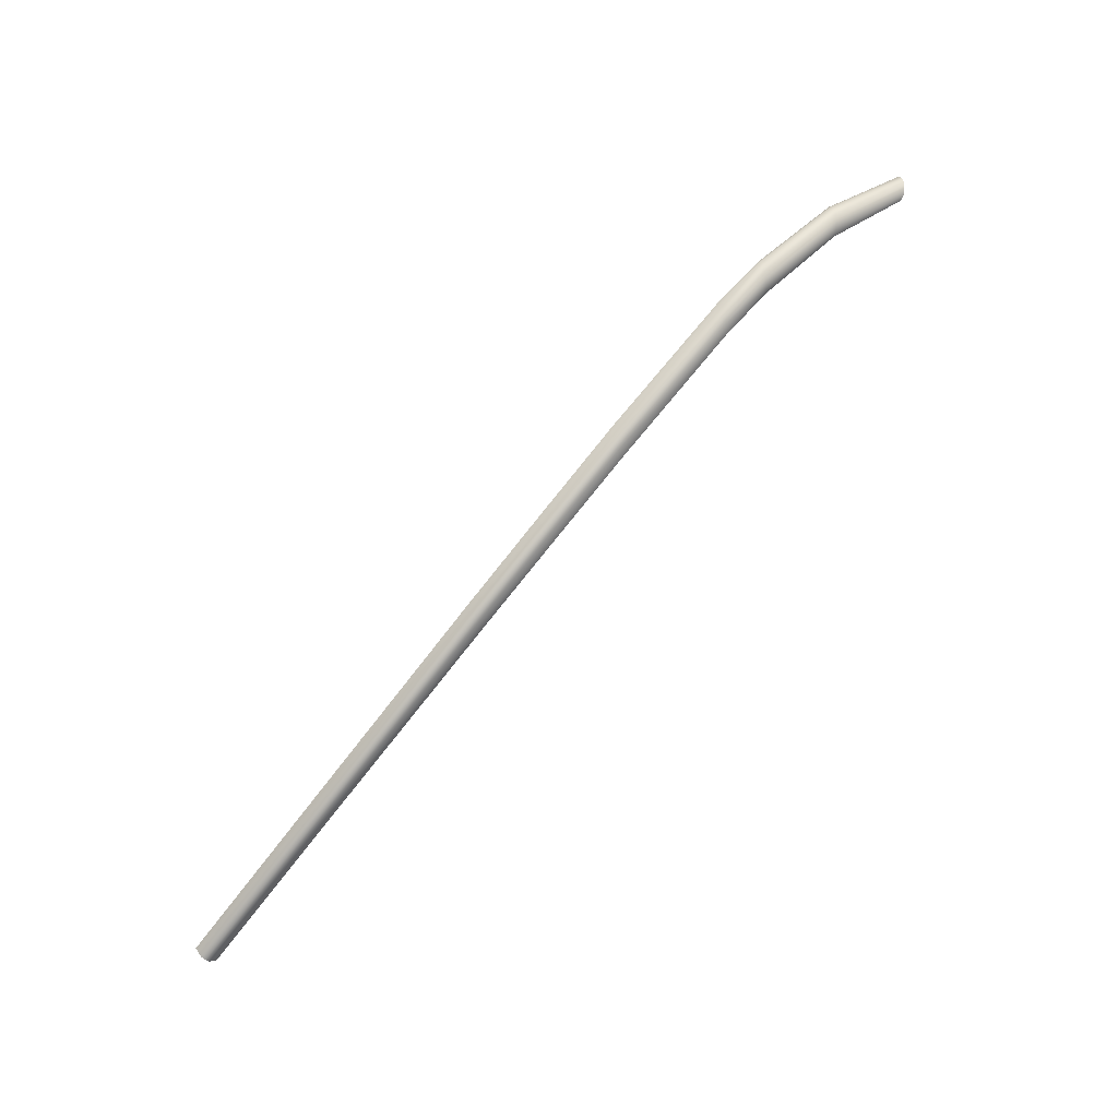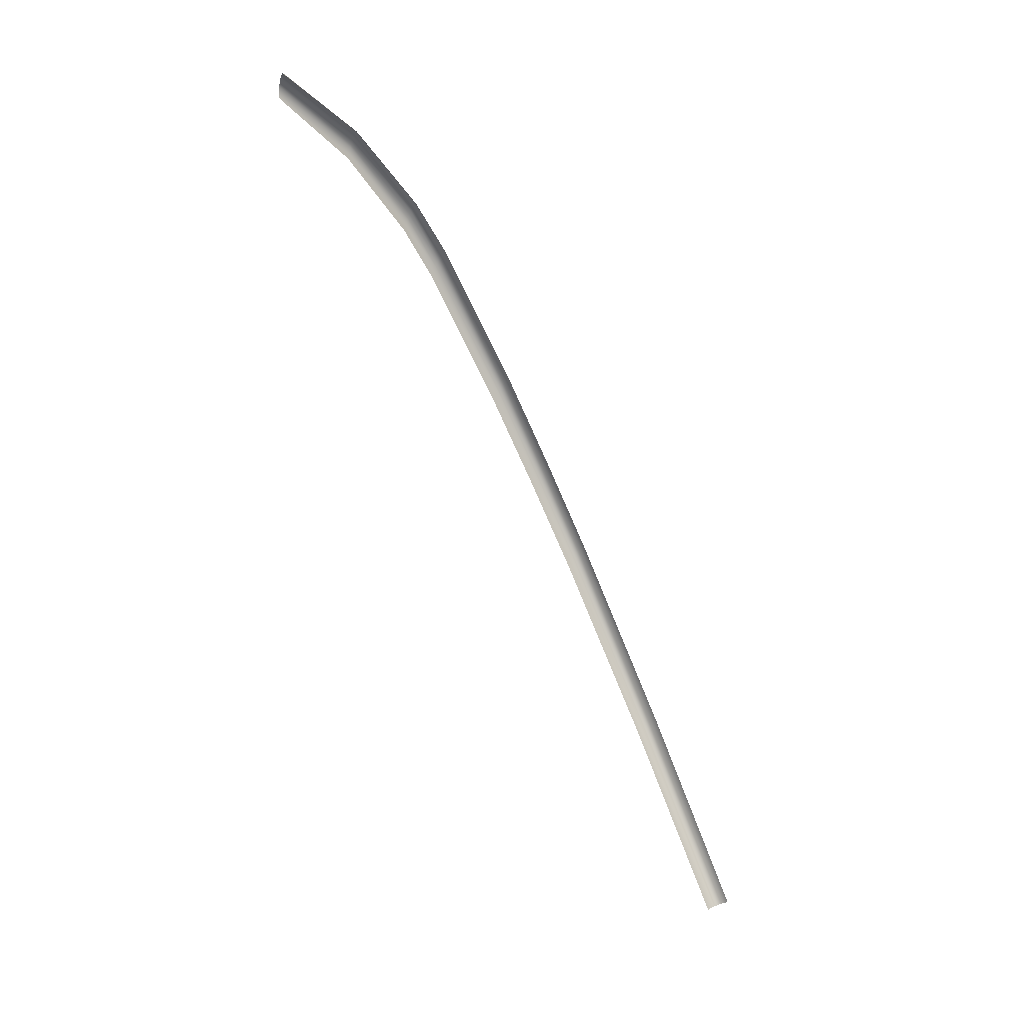
<metadata>
{"format":"obj","ext":"obj","renderer":"f3d","projection":"perspective","resolution":1024,"background":"white","views":[{"elev":-66.6,"azim":-127.3,"up":"+Z"},{"elev":79.7,"azim":69.0,"up":"+Z"}]}
</metadata>
<code>
o mesh8/mesh8-geometry#mesh8-geometry
v -0.2927 0.7863 -0.2659
v -0.3199 0.7746 -0.2441
v -0.3179 0.7732 -0.2448
v -0.2935 0.7871 -0.2655
v -0.3395 0.7562 -0.2208
v -0.2908 0.7846 -0.2661
v -0.3207 0.7752 -0.2434
v -0.2748 0.7906 -0.277
v -0.3415 0.7571 -0.2195
v -0.3375 0.7556 -0.221
v -0.316 0.7723 -0.2444
v -0.2942 0.7878 -0.2649
v -0.2762 0.7922 -0.2762
v -0.289 0.7836 -0.2654
v -0.2713 0.7877 -0.2762
v -0.3213 0.7759 -0.2427
v -0.3421 0.7575 -0.2187
v -0.2263 0.7991 -0.3008
v -0.2251 0.7974 -0.3013
v -0.2949 0.7886 -0.2642
v -0.2273 0.8009 -0.2997
v -0.2223 0.7944 -0.2997
v -0.3219 0.7765 -0.2418
v -0.3426 0.758 -0.2178
v -0.2774 0.7939 -0.2748
v -0.1909 0.8042 -0.3138
v -0.19 0.8024 -0.3148
v -0.189 0.8006 -0.3151
v -0.2954 0.7894 -0.2634
v -0.2277 0.8029 -0.2959
v -0.1912 0.8062 -0.3102
v -0.1866 0.7976 -0.3133
v -0.3224 0.7772 -0.2409
v -0.343 0.7584 -0.2167
v -0.2961 0.7909 -0.2611
v -0.2776 0.7958 -0.2708
v -0.1564 0.8086 -0.3212
v -0.1561 0.8065 -0.3248
v -0.1554 0.8048 -0.3256
v -0.1546 0.803 -0.3257
v -0.1526 0.8 -0.3236
v -0.3228 0.7783 -0.2384
v -0.3432 0.7589 -0.2157
v -0.2954 0.7911 -0.2592
v -0.08202 0.8114 -0.3379
v -0.08192 0.8089 -0.341
v -0.08153 0.8071 -0.3414
v -0.08106 0.8054 -0.3411
v -0.07998 0.8028 -0.3384
v -0.3218 0.7785 -0.2366
v -0.3431 0.7597 -0.2131
v -0.003818 0.812 -0.3459
v -0.003988 0.8095 -0.3489
v -0.004007 0.8077 -0.3492
v -0.003993 0.806 -0.3488
v -0.003841 0.8035 -0.3458
v -0.3417 0.7599 -0.2117
f 1 2 3
f 4 2 1
f 2 5 3
f 1 3 6
f 4 7 2
f 8 4 1
f 2 9 5
f 3 5 10
f 6 3 11
f 8 1 6
f 12 7 4
f 7 9 2
f 13 4 8
f 11 3 10
f 14 6 11
f 8 6 15
f 12 16 7
f 13 12 4
f 7 17 9
f 18 13 8
f 15 6 14
f 19 8 15
f 20 16 12
f 7 16 17
f 13 20 12
f 21 13 18
f 18 8 19
f 19 15 22
f 20 23 16
f 16 24 17
f 25 20 13
f 21 25 13
f 26 21 18
f 27 18 19
f 28 19 22
f 29 23 20
f 16 23 24
f 25 29 20
f 21 30 25
f 26 31 21
f 26 18 27
f 27 19 28
f 28 22 32
f 29 33 23
f 23 34 24
f 25 35 29
f 31 30 21
f 30 36 25
f 37 31 26
f 38 26 27
f 39 27 28
f 40 28 32
f 29 35 33
f 23 33 34
f 25 36 35
f 38 37 26
f 38 27 39
f 39 28 40
f 40 32 41
f 35 42 33
f 33 43 34
f 36 44 35
f 45 37 38
f 46 38 39
f 47 39 40
f 48 40 41
f 44 42 35
f 33 42 43
f 46 45 38
f 46 39 47
f 47 40 48
f 49 48 41
f 44 50 42
f 42 51 43
f 52 45 46
f 53 46 47
f 54 47 48
f 55 48 49
f 50 51 42
f 52 46 53
f 53 47 54
f 54 48 55
f 55 49 56
f 50 57 51
f 3 2 1
f 1 2 4
f 3 5 2
f 6 3 1
f 2 7 4
f 1 4 8
f 5 9 2
f 10 5 3
f 11 3 6
f 6 1 8
f 4 7 12
f 2 9 7
f 8 4 13
f 10 3 11
f 11 6 14
f 15 6 8
f 7 16 12
f 4 12 13
f 9 17 7
f 8 13 18
f 14 6 15
f 15 8 19
f 12 16 20
f 17 16 7
f 12 20 13
f 18 13 21
f 19 8 18
f 22 15 19
f 16 23 20
f 17 24 16
f 13 20 25
f 13 25 21
f 18 21 26
f 19 18 27
f 22 19 28
f 20 23 29
f 24 23 16
f 20 29 25
f 25 30 21
f 21 31 26
f 27 18 26
f 28 19 27
f 32 22 28
f 23 33 29
f 24 34 23
f 29 35 25
f 21 30 31
f 25 36 30
f 26 31 37
f 27 26 38
f 28 27 39
f 32 28 40
f 33 35 29
f 34 33 23
f 35 36 25
f 26 37 38
f 39 27 38
f 40 28 39
f 41 32 40
f 33 42 35
f 34 43 33
f 35 44 36
f 38 37 45
f 39 38 46
f 40 39 47
f 41 40 48
f 35 42 44
f 43 42 33
f 38 45 46
f 47 39 46
f 48 40 47
f 41 48 49
f 42 50 44
f 43 51 42
f 46 45 52
f 47 46 53
f 48 47 54
f 49 48 55
f 42 51 50
f 53 46 52
f 54 47 53
f 55 48 54
f 56 49 55
f 51 57 50

</code>
